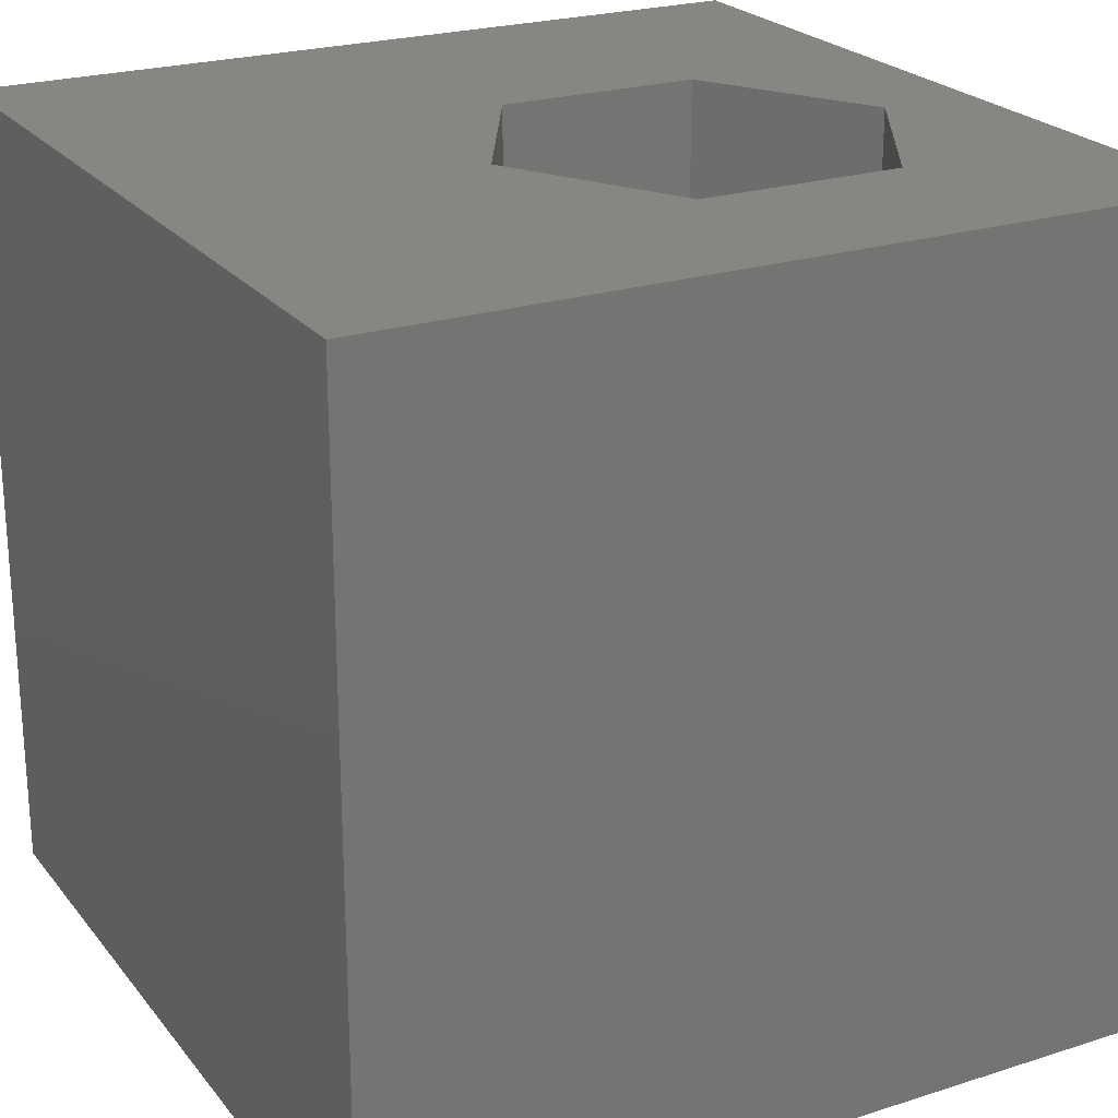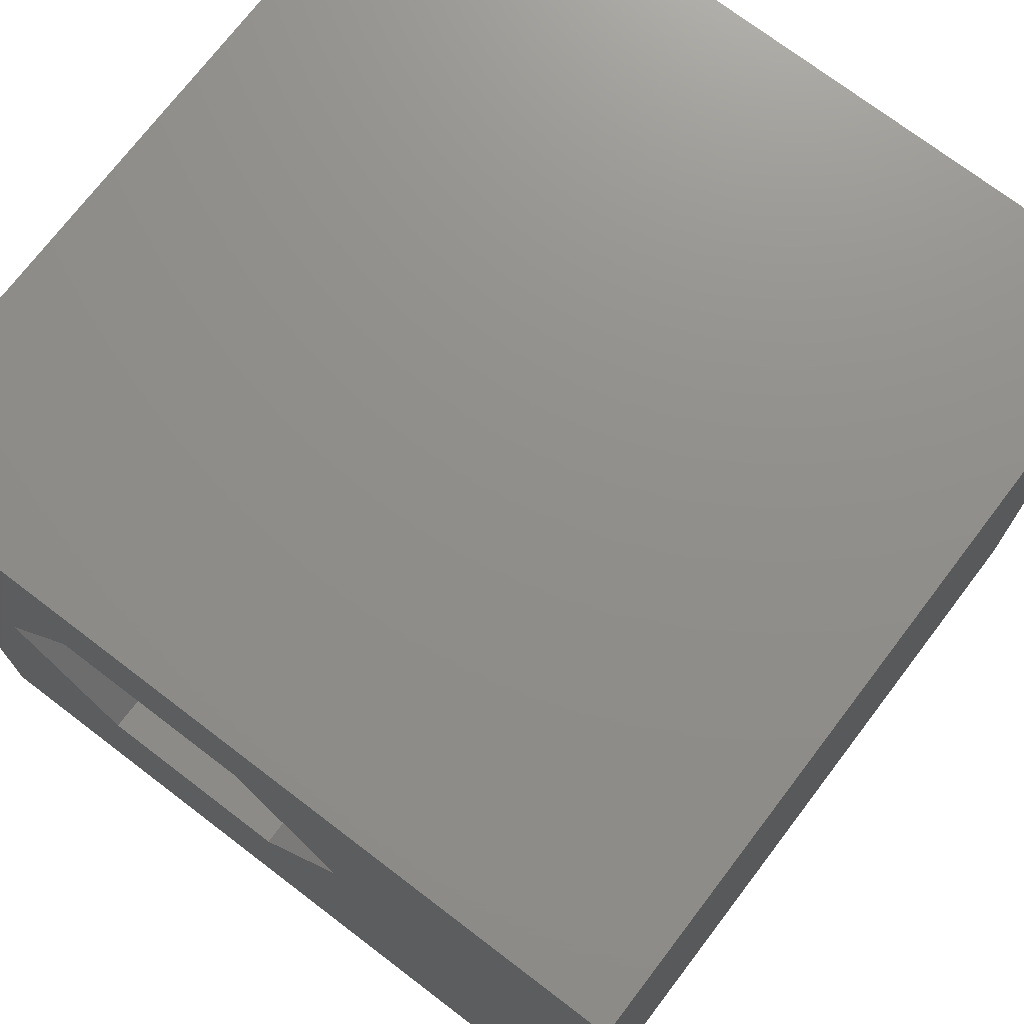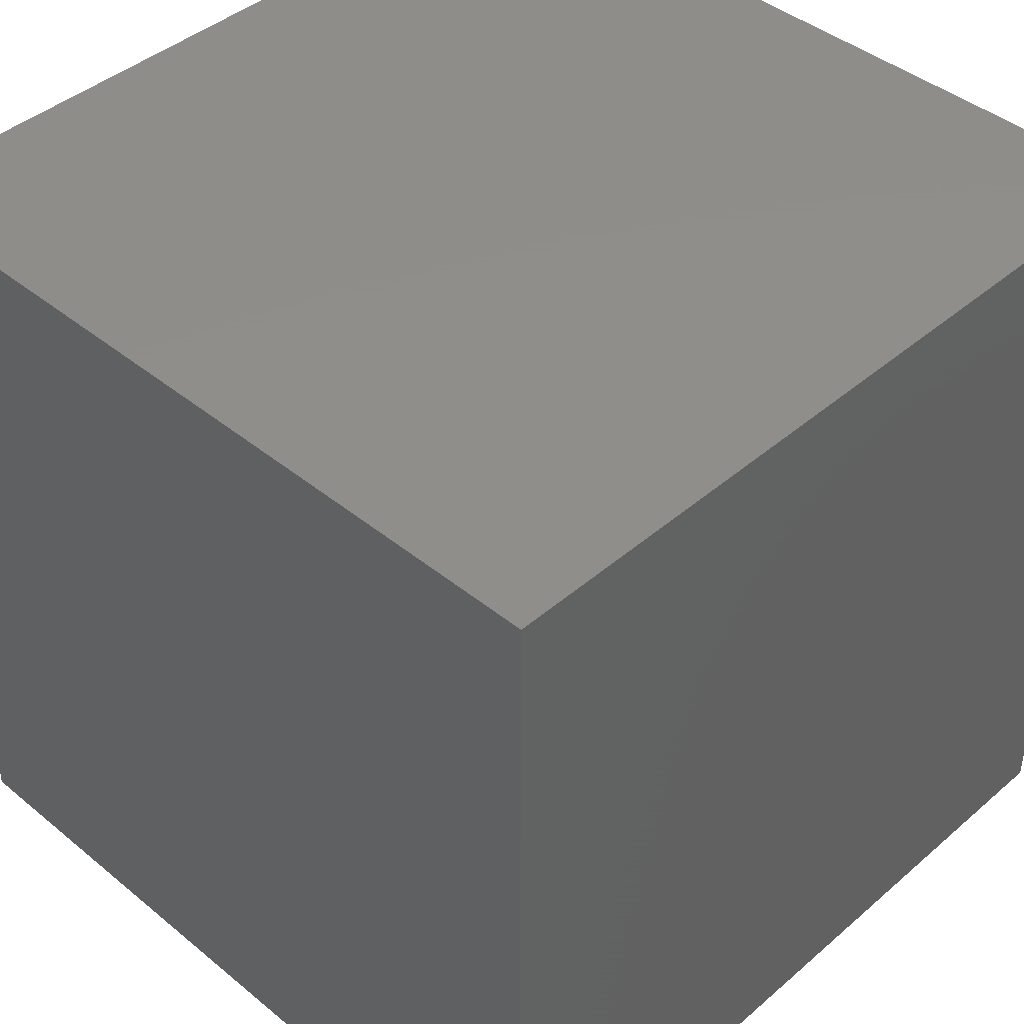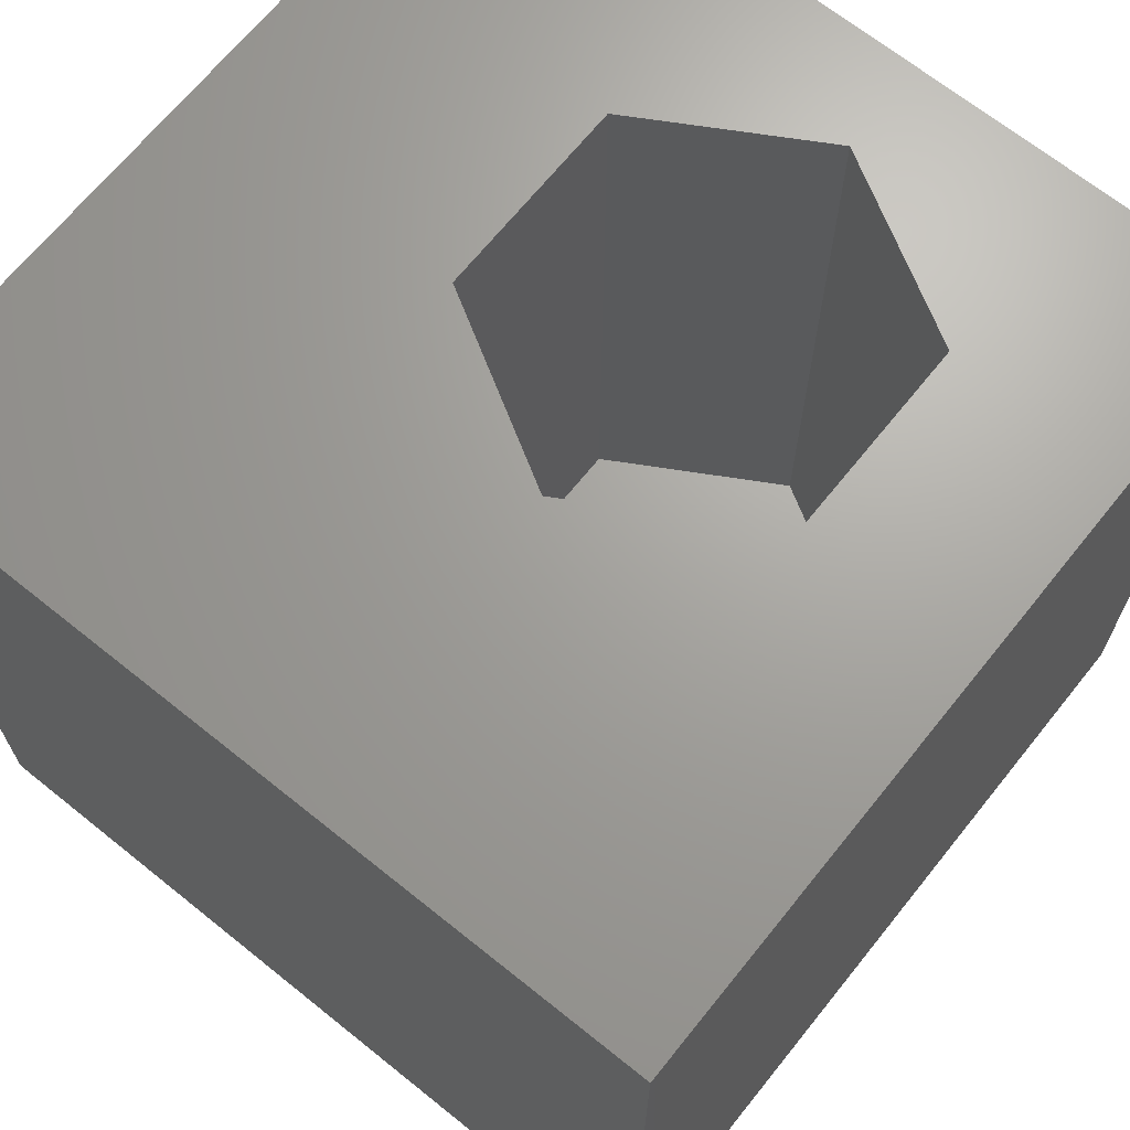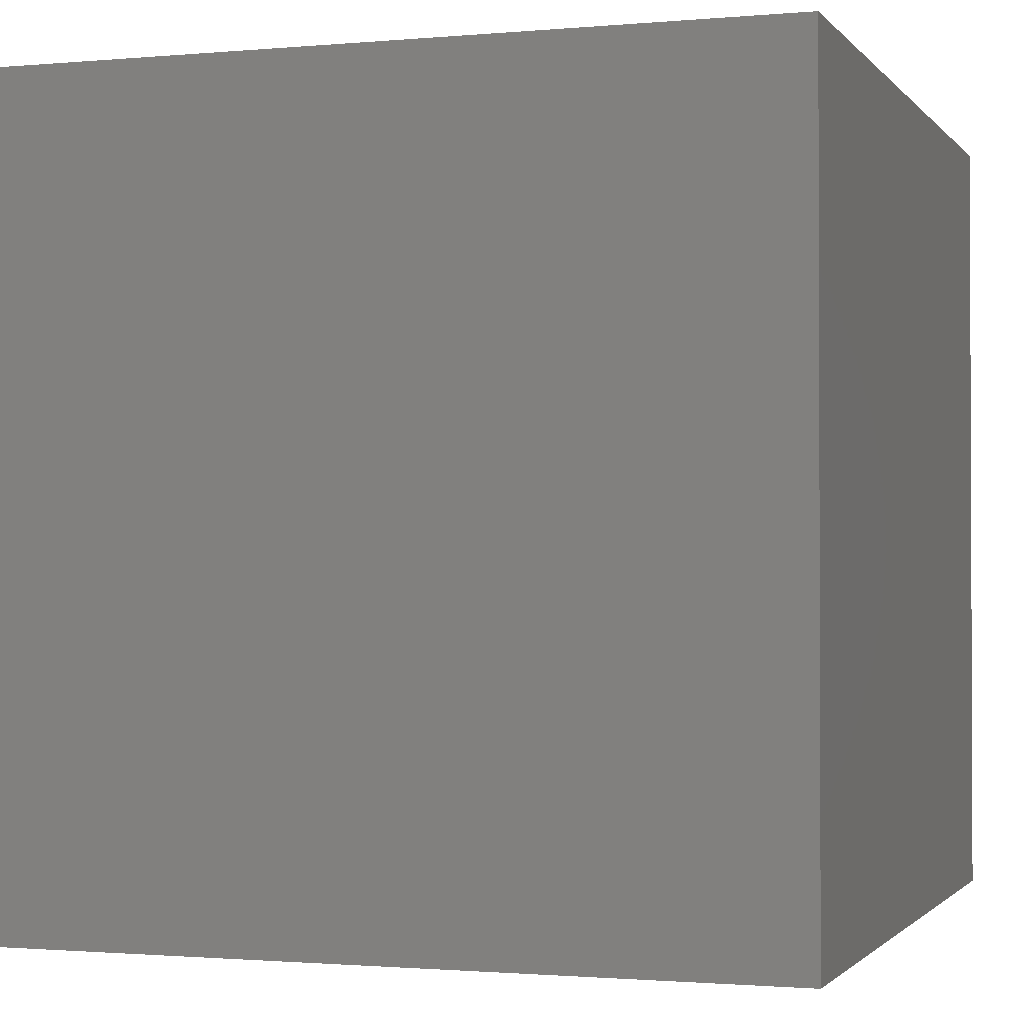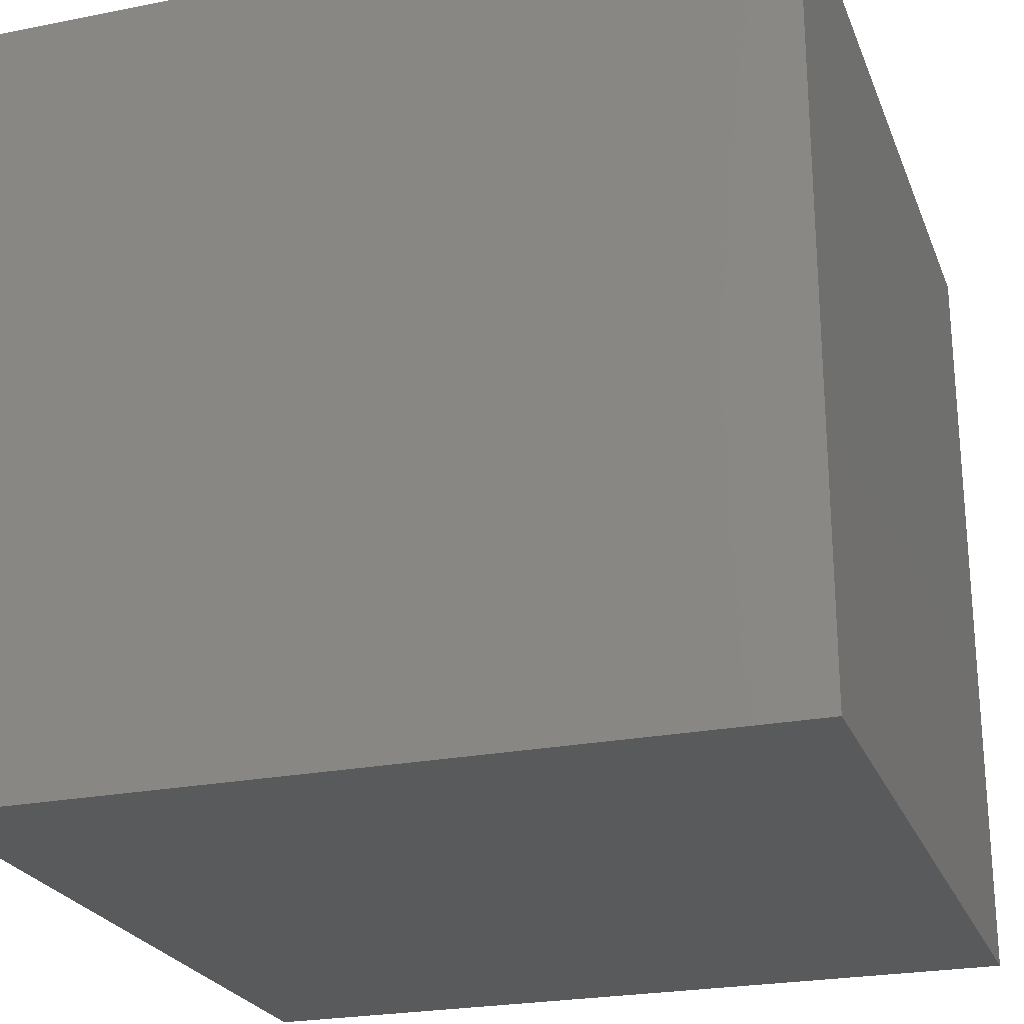
<metadata>
{"format":"stl","ext":"stl","renderer":"f3d","projection":"perspective","resolution":1024,"background":"white","views":[{"elev":23.3,"azim":151.7,"up":"+Z"},{"elev":73.1,"azim":37.3,"up":"+Y"},{"elev":42.6,"azim":-135.7,"up":"+Y"},{"elev":67.9,"azim":128.8,"up":"+Z"},{"elev":-1.3,"azim":-71.4,"up":"+Z"},{"elev":-24.2,"azim":-161.8,"up":"+Y"}]}
</metadata>
<code>
# stl→obj: 20 verts, 36 faces
v 0 10 10
v 0 10 0
v 0 0 10
v 0 0 0
v 10 10 10
v 6.158 5.649 10
v 10 0 10
v 4.914 3.493 10
v 2.425 3.493 10
v 1.181 5.649 10
v 2.425 7.804 10
v 4.914 7.804 10
v 10 10 0
v 10 0 0
v 1.181 5.649 1.385
v 2.425 7.804 1.385
v 4.914 7.804 1.385
v 6.158 5.649 1.385
v 4.914 3.493 1.385
v 2.425 3.493 1.385
f 1 2 3
f 3 2 4
f 5 6 7
f 7 6 8
f 7 8 3
f 8 9 3
f 3 9 10
f 3 10 1
f 1 10 11
f 1 11 5
f 5 11 12
f 5 12 6
f 13 5 14
f 14 5 7
f 2 13 4
f 4 13 14
f 5 13 1
f 1 13 2
f 14 7 4
f 4 7 3
f 15 16 10
f 10 16 11
f 16 17 11
f 11 17 12
f 17 18 12
f 12 18 6
f 18 19 6
f 6 19 8
f 19 20 8
f 8 20 9
f 20 15 9
f 9 15 10
f 20 19 15
f 15 19 18
f 15 18 16
f 16 18 17

</code>
